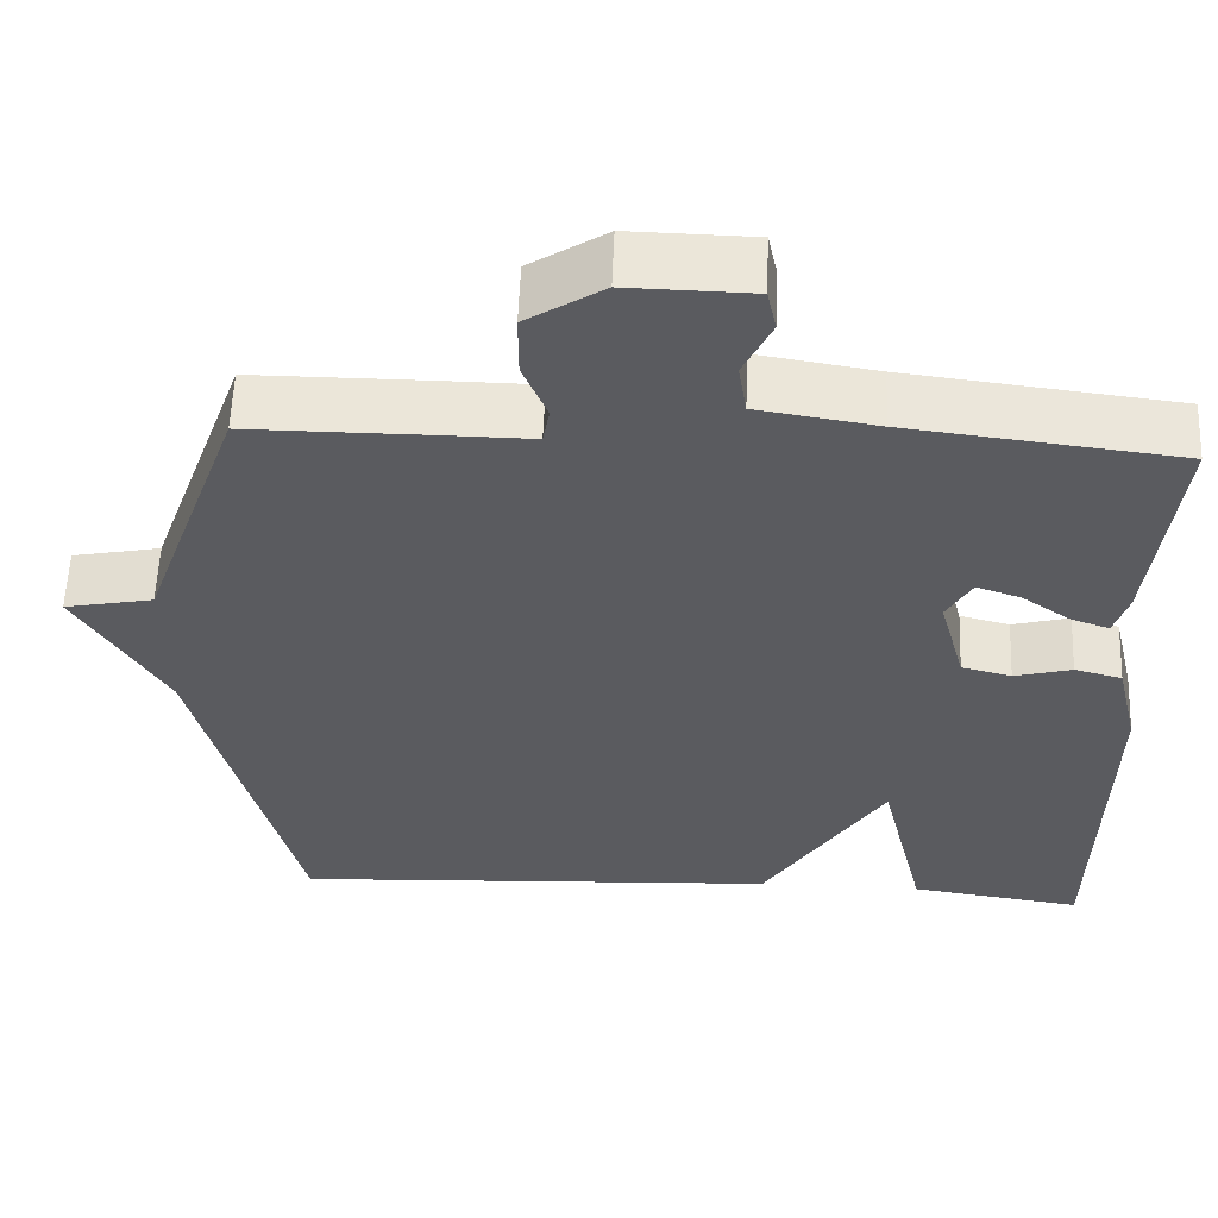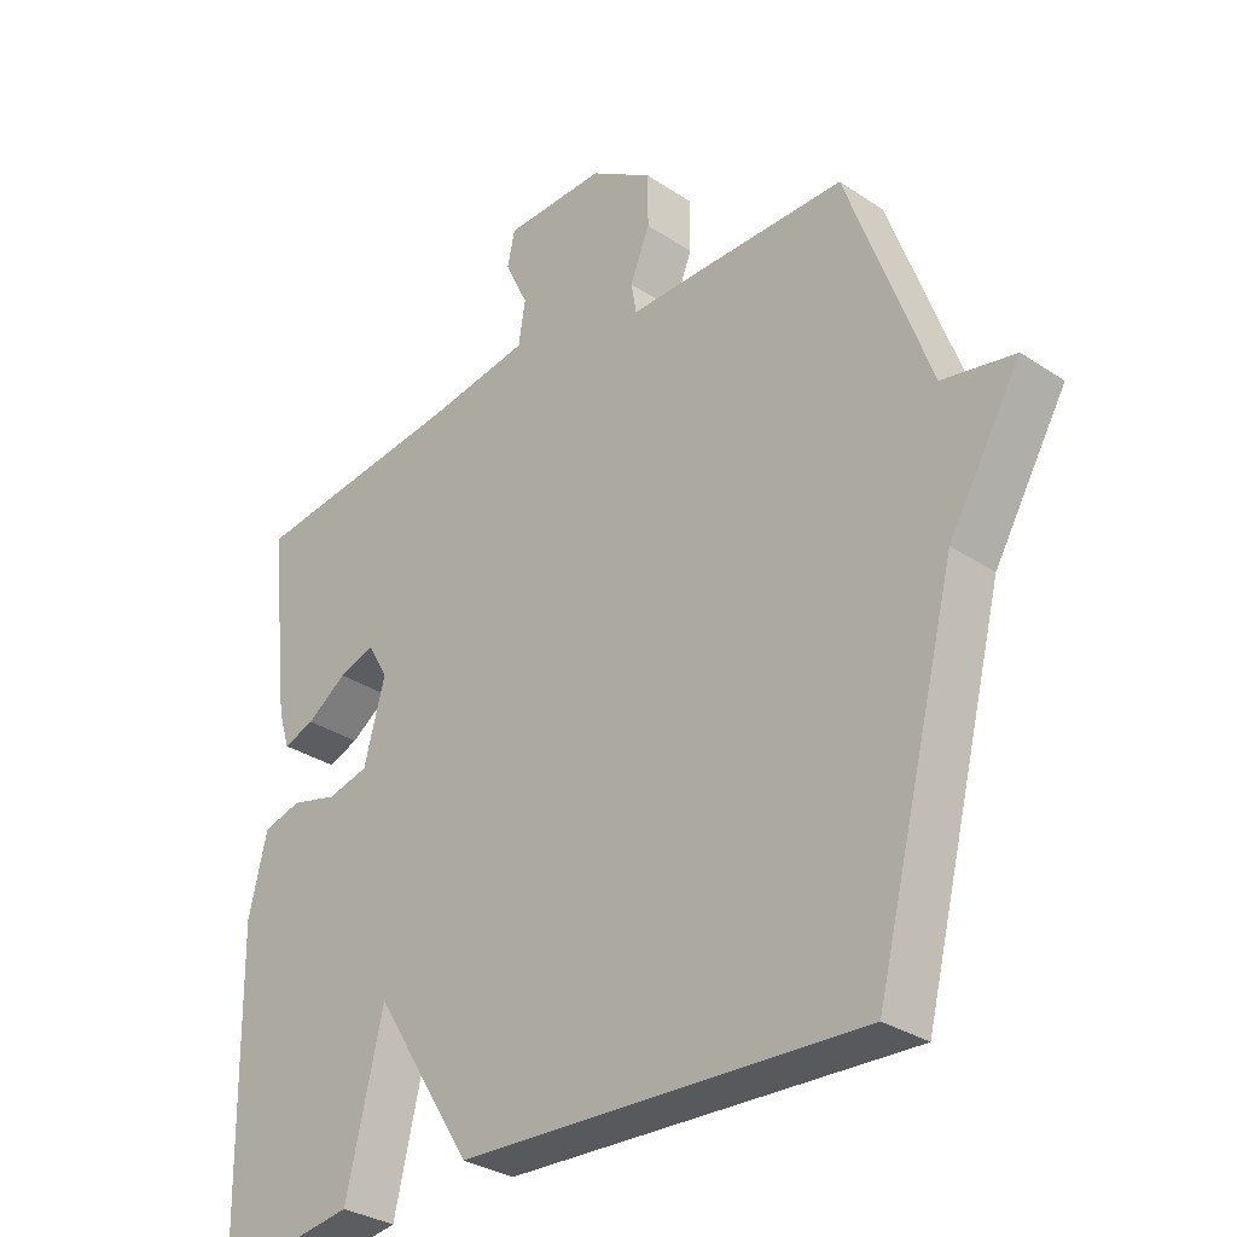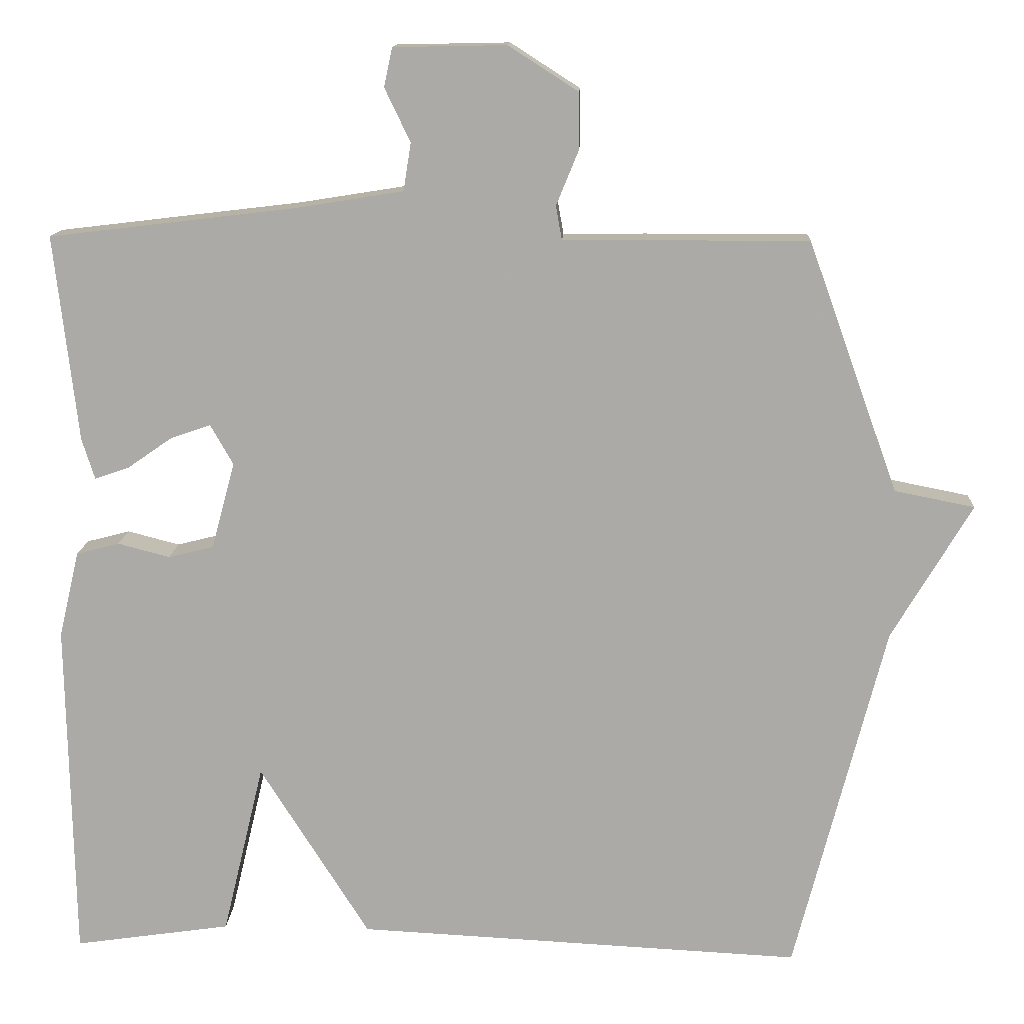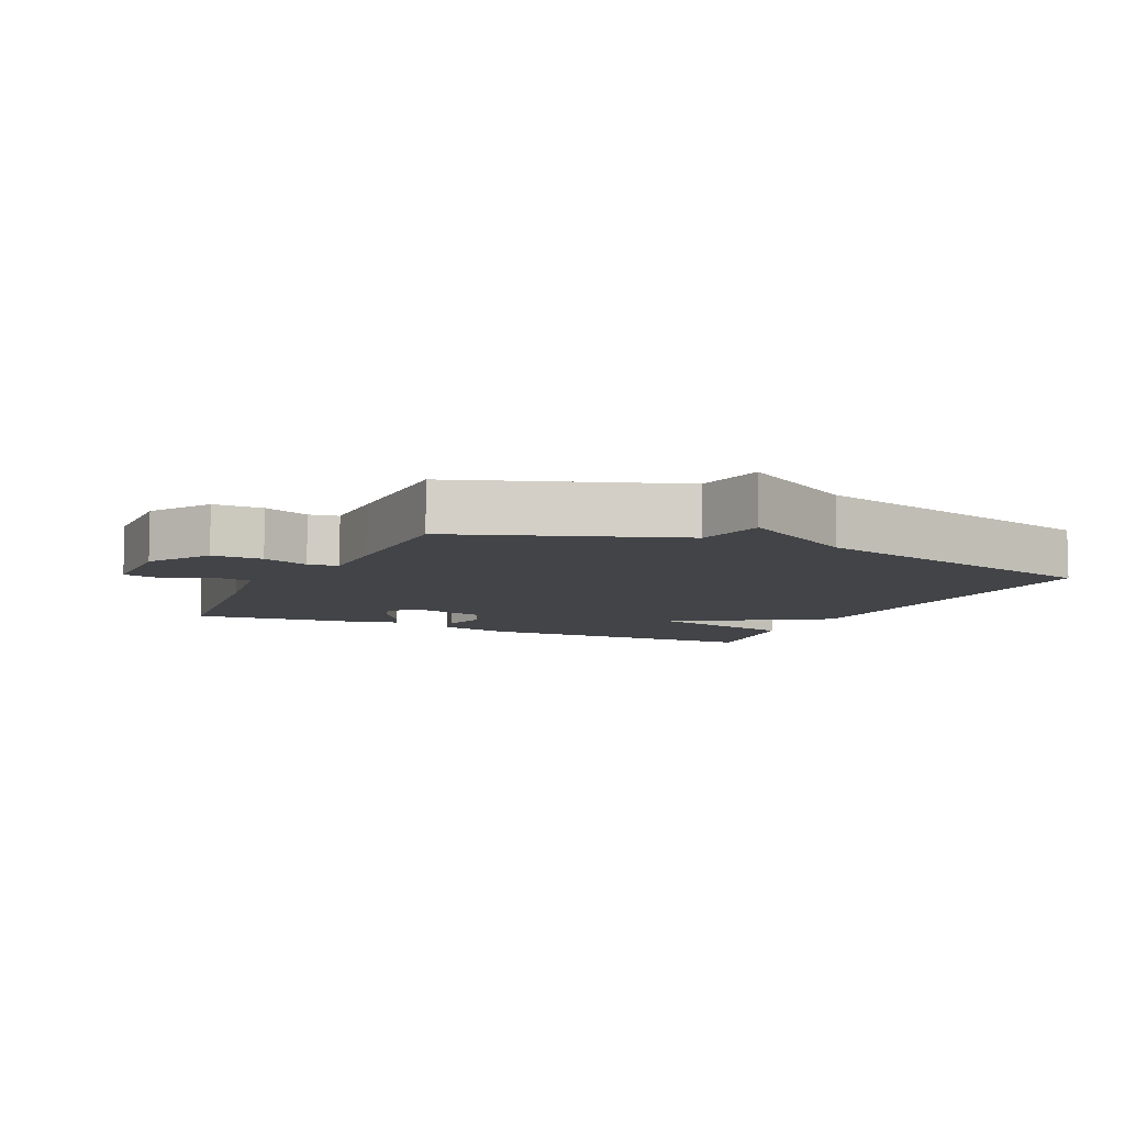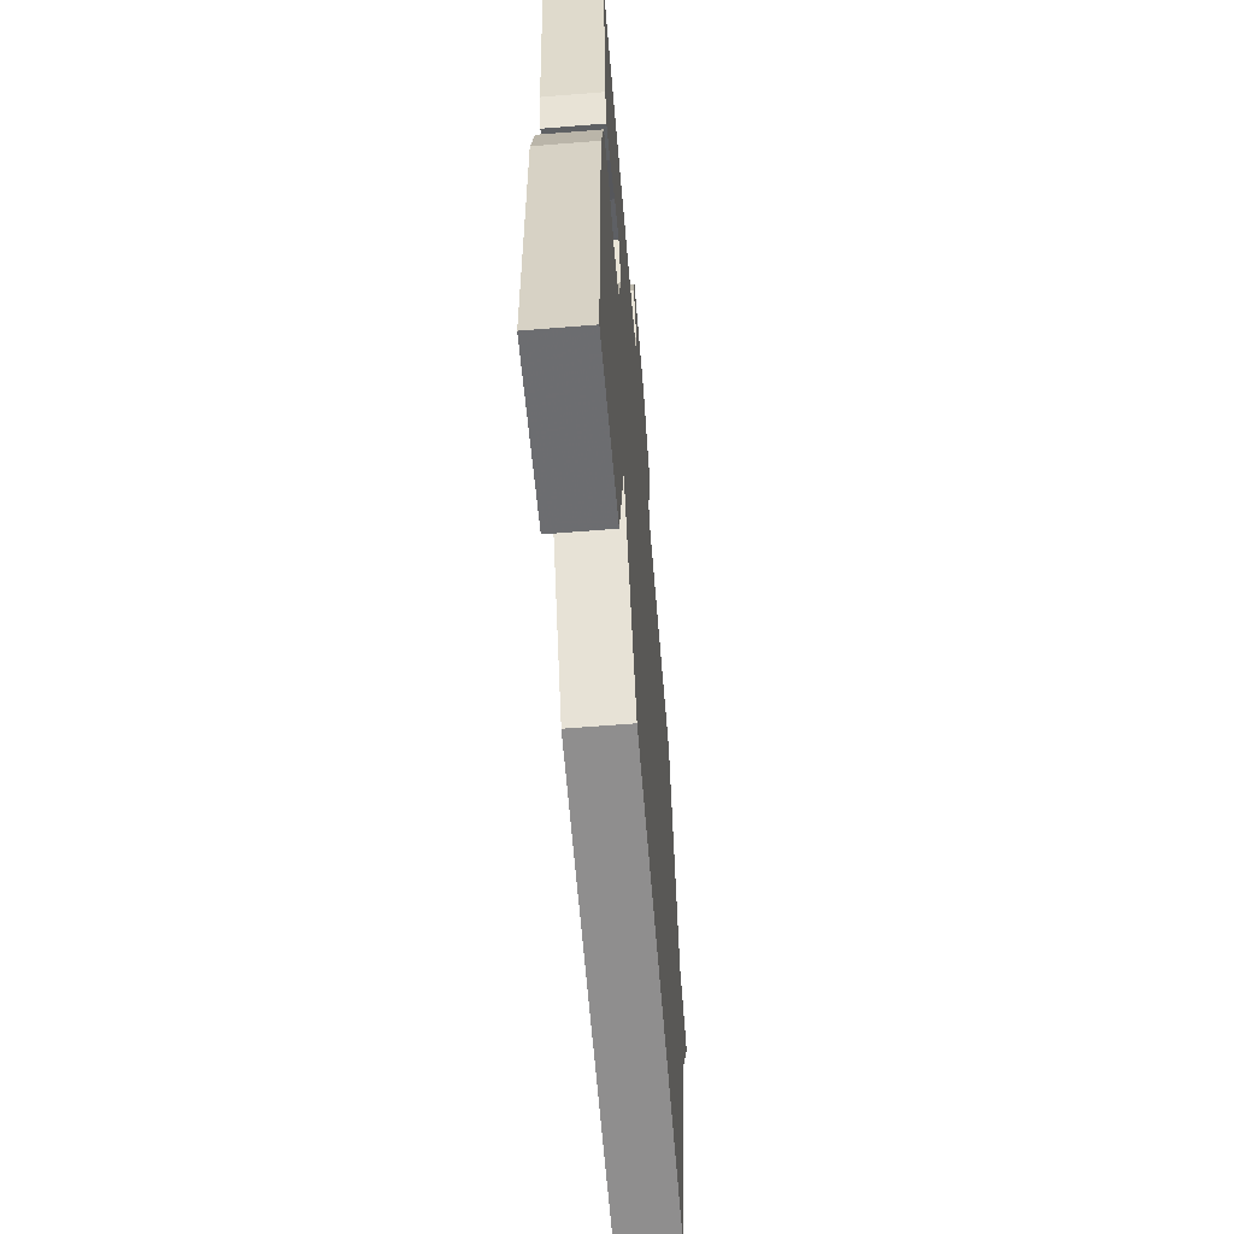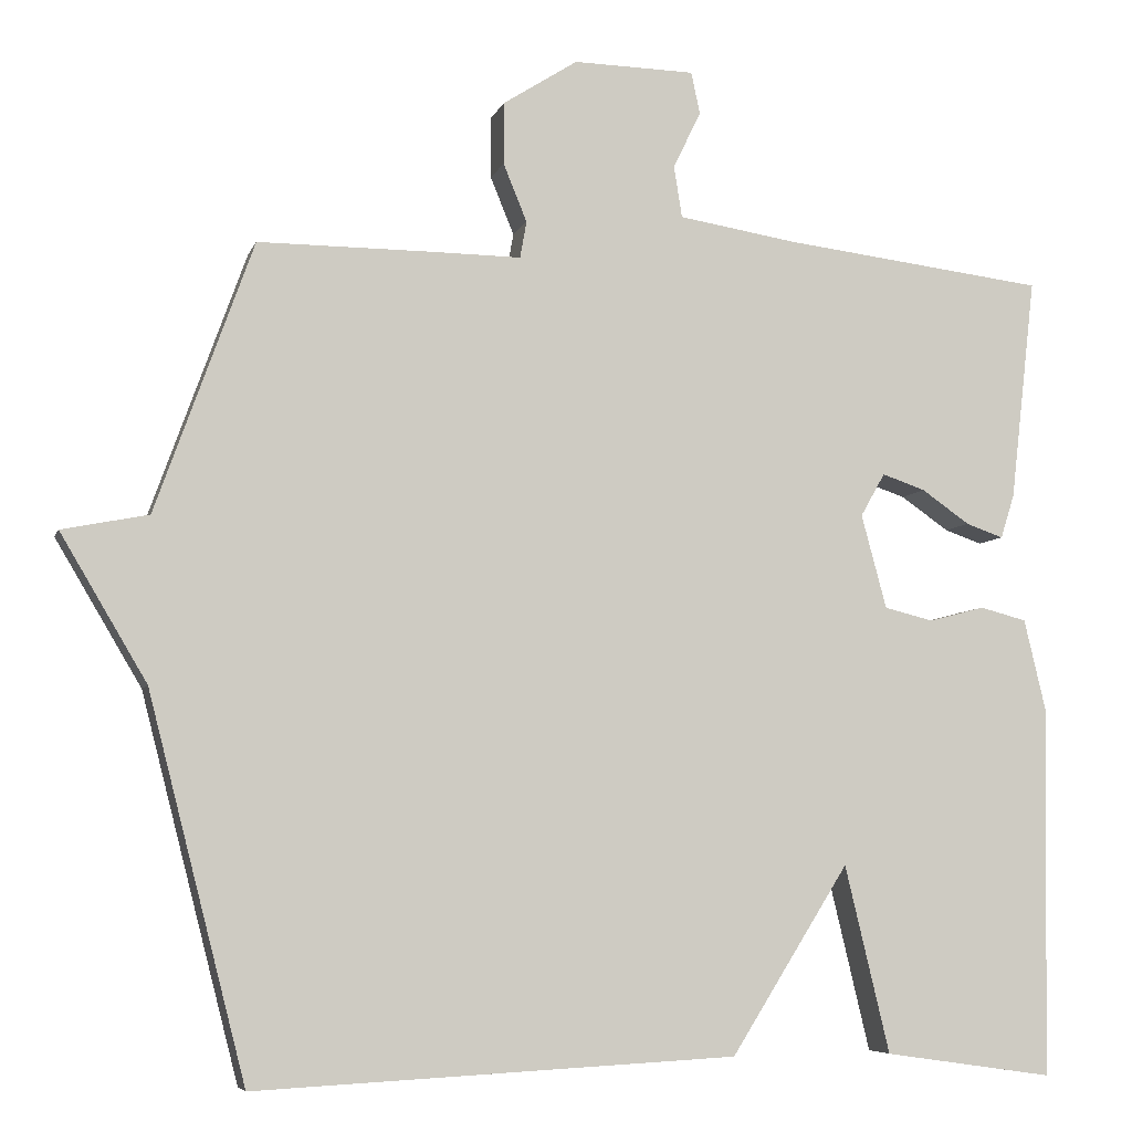
<metadata>
{"format":"obj","ext":"obj","renderer":"f3d","projection":"perspective","resolution":1024,"background":"white","views":[{"elev":57.3,"azim":-177.8,"up":"+Z"},{"elev":-31.3,"azim":46.6,"up":"+Z"},{"elev":13.4,"azim":2.8,"up":"+Z"},{"elev":-7.9,"azim":64.8,"up":"+Y"},{"elev":-62.2,"azim":-85.3,"up":"+Z"},{"elev":-6.2,"azim":165.5,"up":"+Z"}]}
</metadata>
<code>
v -0.5 0.07 -0.5
v -0.508 0.07 -0.046
v -0.481 0.07 0.068
v -0.424 0.07 0.083
v -0.355 0.07 0.065
v -0.295 0.07 0.08
v -0.264 0.07 0.195
v -0.294 0.07 0.248
v -0.347 0.07 0.23
v -0.406 0.07 0.189
v -0.452 0.07 0.173
v -0.469 0.07 0.227
v -0.5 0.07 0.5
v -0.175 0.07 0.539
v -0.031 0.07 0.562
v -0.021 0.07 0.625
v -0.055 0.07 0.696
v -0.044 0.07 0.747
v 0.105 0.07 0.75
v 0.197 0.07 0.691
v 0.197 0.07 0.615
v 0.168 0.07 0.544
v 0.176 0.07 0.499
v 0.285 0.07 0.5
v 0.5 0.07 0.5
v 0.62 0.07 0.168
v 0.726 0.07 0.147
v 0.62 0.07 -0.032
v 0.5 0.07 -0.5
v -0.092 0.07 -0.47
v -0.237 0.07 -0.24
v -0.292 0.07 -0.47
v -0.5 0 -0.5
v -0.508 0 -0.046
v -0.481 0 0.068
v -0.424 0 0.083
v -0.355 0 0.065
v -0.295 0 0.08
v -0.264 0 0.195
v -0.294 0 0.248
v -0.347 0 0.23
v -0.406 0 0.189
v -0.452 0 0.173
v -0.469 0 0.227
v -0.5 0 0.5
v -0.175 0 0.539
v -0.031 0 0.562
v -0.021 0 0.625
v -0.055 0 0.696
v -0.044 0 0.747
v 0.105 0 0.75
v 0.197 0 0.691
v 0.197 0 0.615
v 0.168 0 0.544
v 0.176 0 0.499
v 0.285 0 0.5
v 0.5 0 0.5
v 0.62 0 0.168
v 0.726 0 0.147
v 0.62 0 -0.032
v 0.5 0 -0.5
v -0.092 0 -0.47
v -0.237 0 -0.24
v -0.292 0 -0.47
f 3 4 5
f 2 3 5
f 1 2 5
f 32 1 5
f 31 32 5
f 31 5 6
f 30 31 6
f 29 30 6
f 28 29 6
f 28 6 7
f 27 28 7
f 26 27 7
f 26 7 8
f 25 26 8
f 24 25 8
f 23 24 8
f 22 23 8 9
f 20 21 22
f 19 20 22
f 18 19 22
f 17 18 22
f 16 17 22
f 15 16 22
f 14 15 22 9
f 12 13 14
f 11 12 14
f 10 11 14
f 9 10 14
f 37 36 35
f 37 35 34
f 37 34 33
f 37 33 64
f 37 64 63
f 38 37 63
f 38 63 62
f 38 62 61
f 38 61 60
f 39 38 60
f 39 60 59
f 39 59 58
f 40 39 58
f 40 58 57
f 40 57 56
f 40 56 55
f 41 40 55 54
f 54 53 52
f 54 52 51
f 54 51 50
f 54 50 49
f 54 49 48
f 54 48 47
f 41 54 47 46
f 46 45 44
f 46 44 43
f 46 43 42
f 46 42 41
f 1 33 34 2
f 2 34 35 3
f 3 35 36 4
f 4 36 37 5
f 5 37 38 6
f 6 38 39 7
f 7 39 40 8
f 8 40 41 9
f 9 41 42 10
f 10 42 43 11
f 11 43 44 12
f 12 44 45 13
f 13 45 46 14
f 14 46 47 15
f 15 47 48 16
f 16 48 49 17
f 17 49 50 18
f 18 50 51 19
f 19 51 52 20
f 20 52 53 21
f 21 53 54 22
f 22 54 55 23
f 23 55 56 24
f 24 56 57 25
f 25 57 58 26
f 26 58 59 27
f 27 59 60 28
f 28 60 61 29
f 29 61 62 30
f 30 62 63 31
f 31 63 64 32
f 32 64 33 1

</code>
